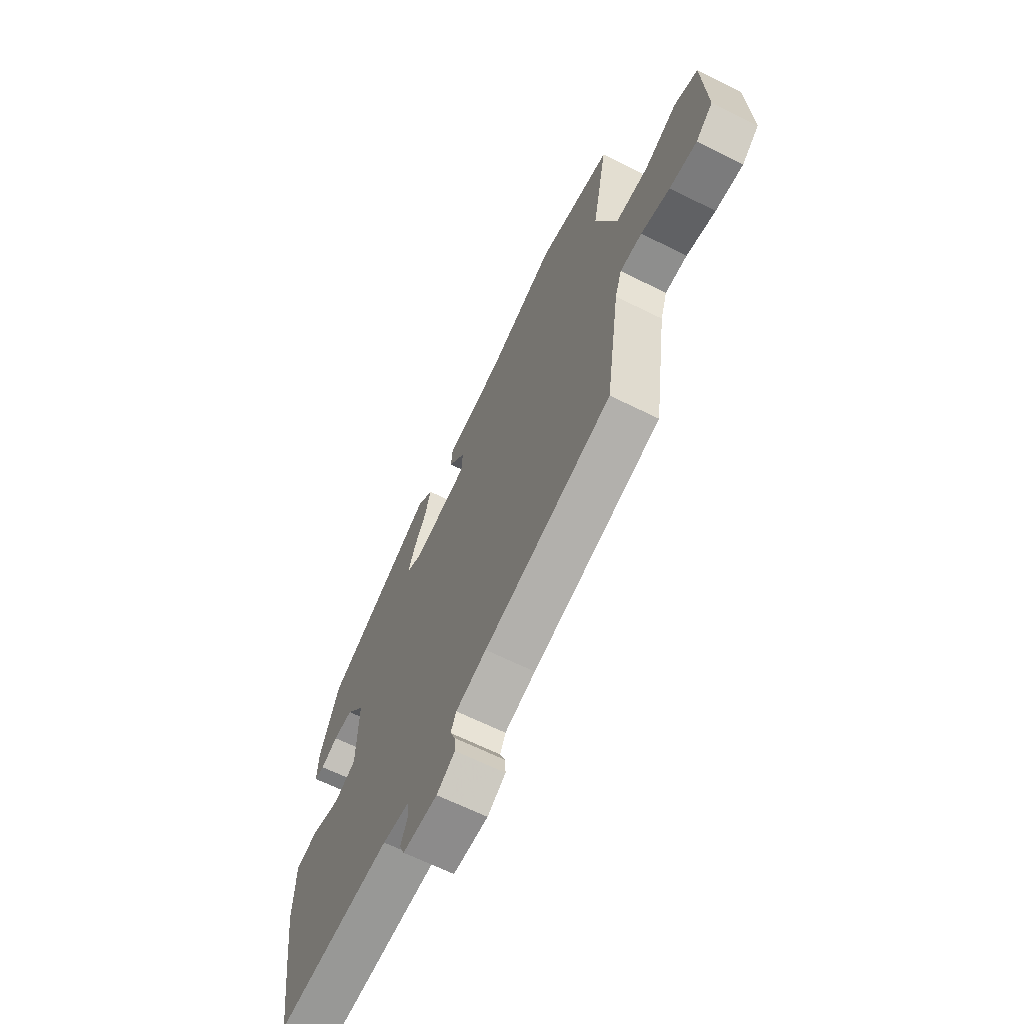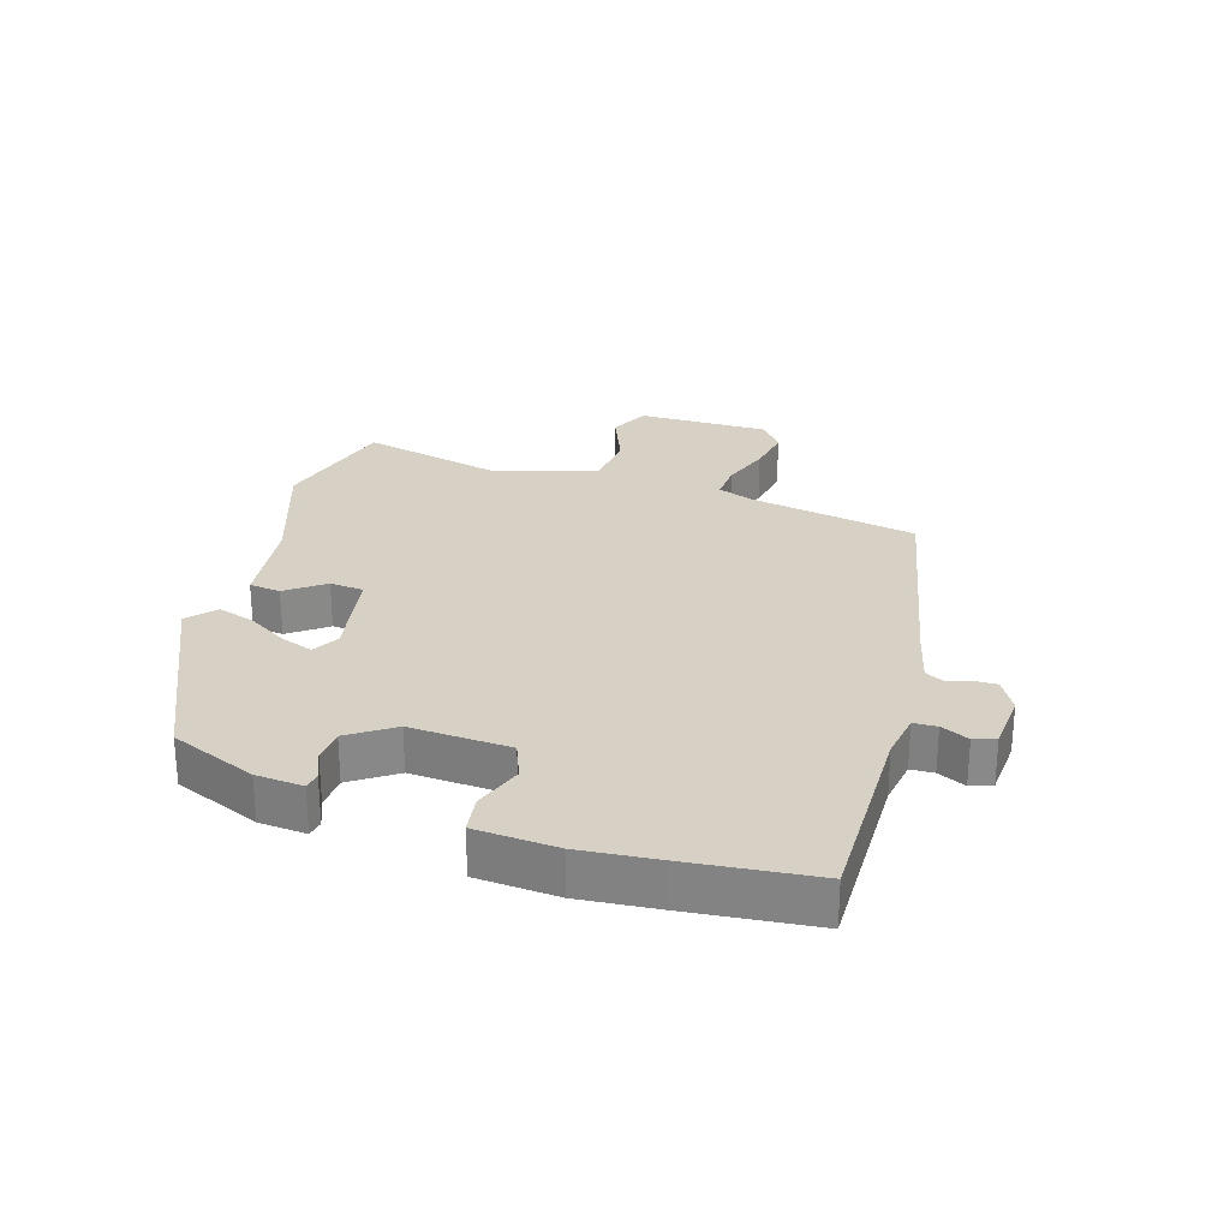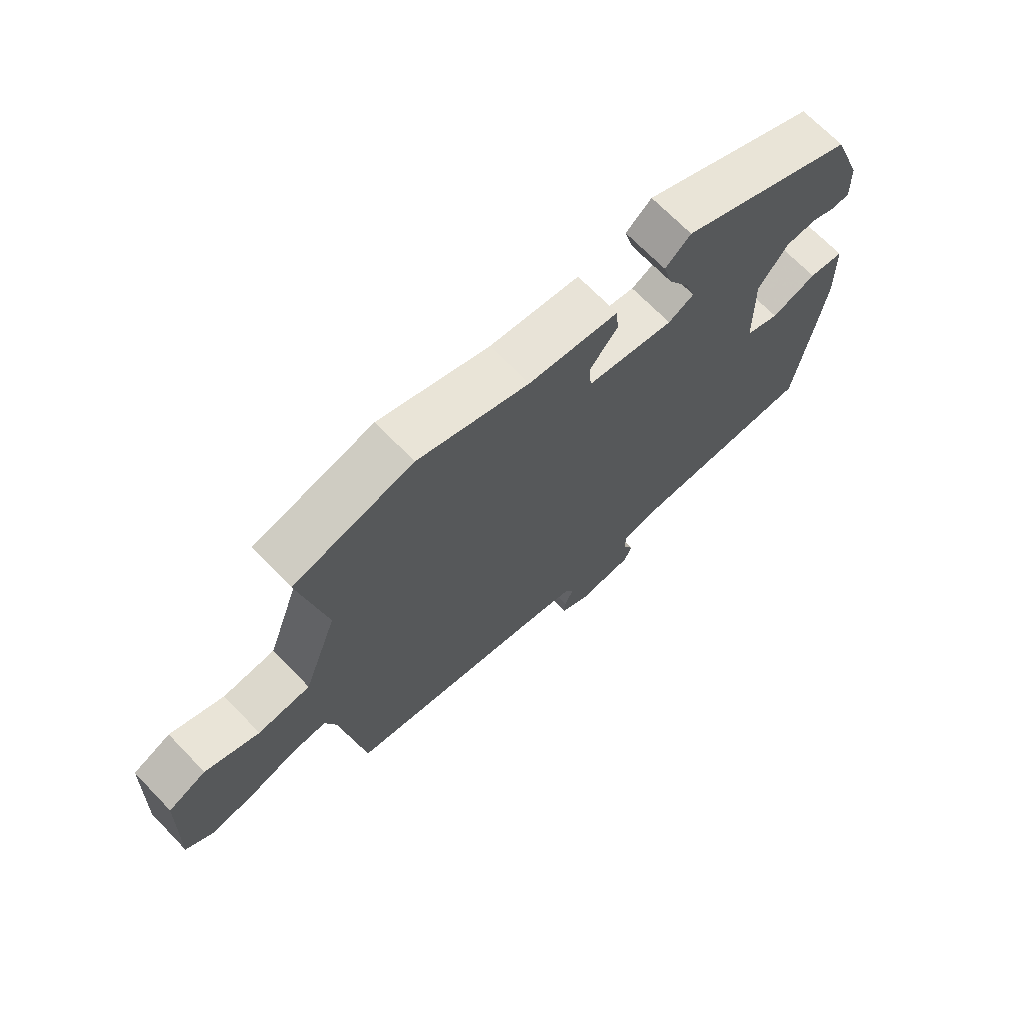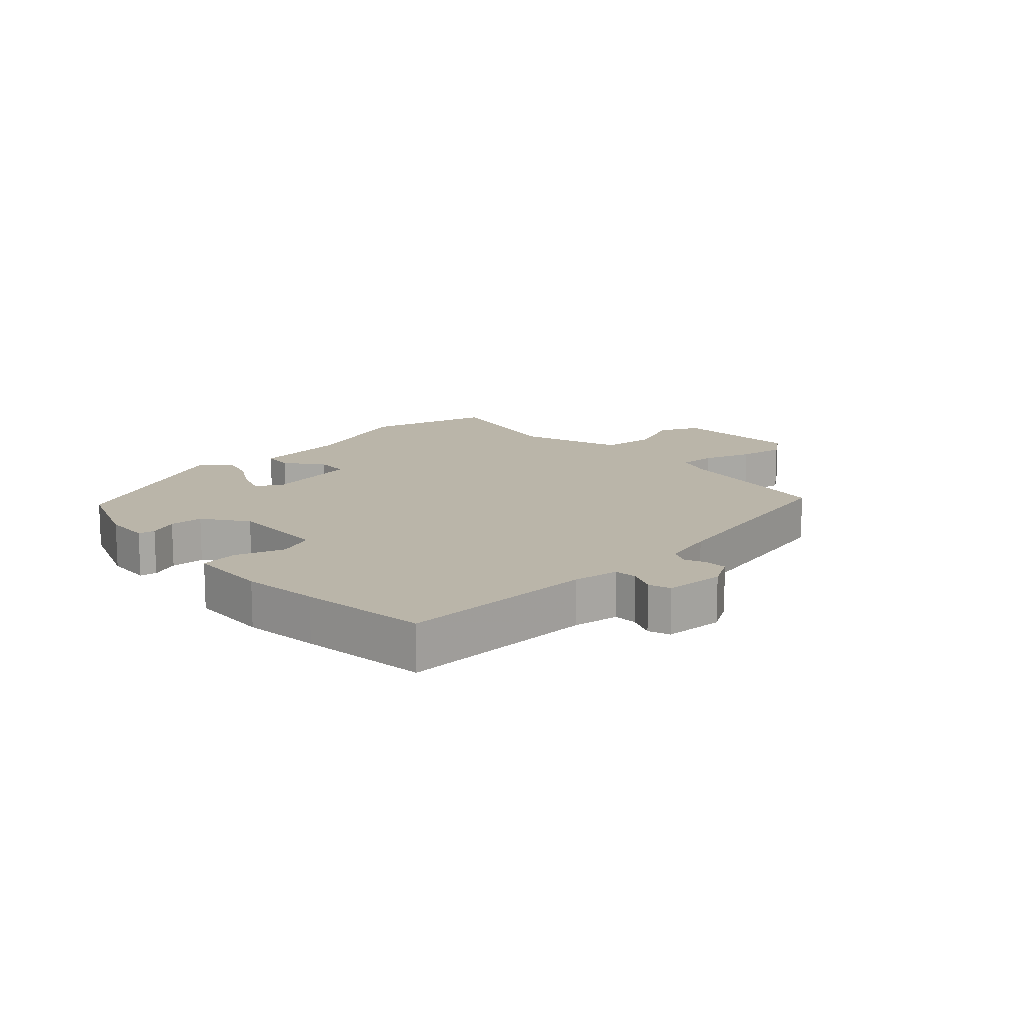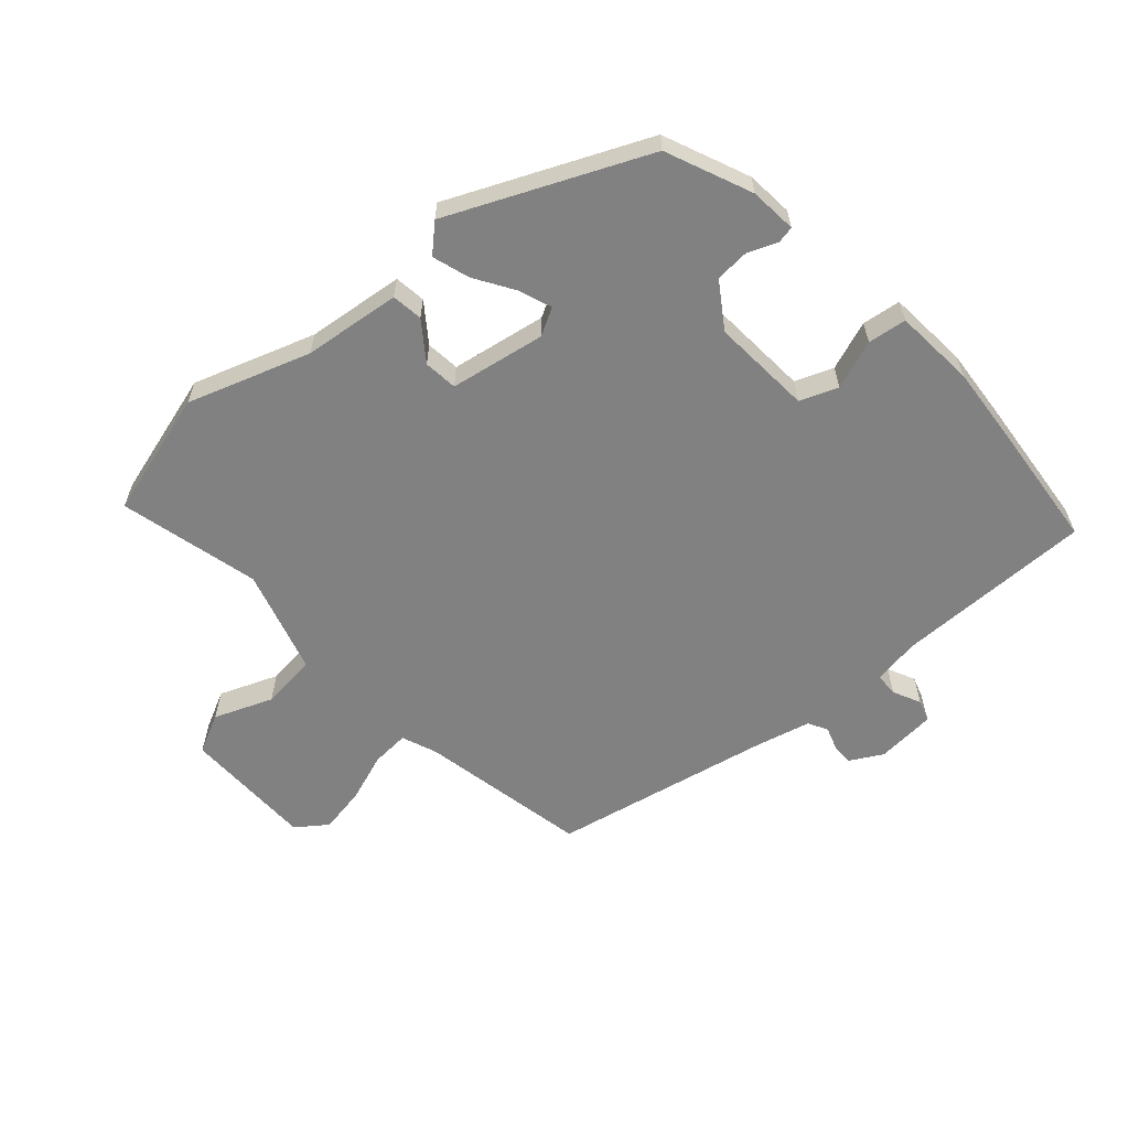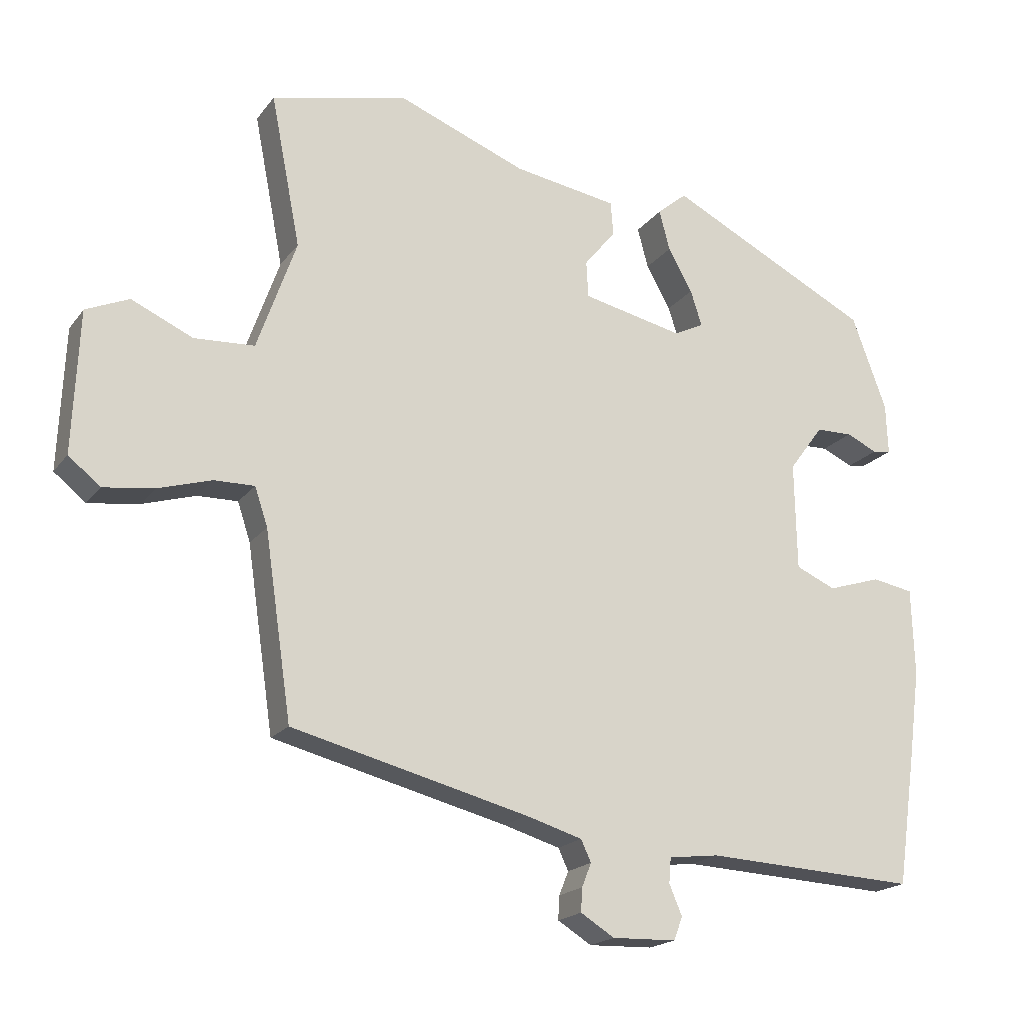
<metadata>
{"format":"obj","ext":"obj","renderer":"f3d","projection":"perspective","resolution":1024,"background":"white","views":[{"elev":-65.7,"azim":-116.5,"up":"+Z"},{"elev":26.9,"azim":109.4,"up":"+Y"},{"elev":69.8,"azim":-44.1,"up":"+Z"},{"elev":13.7,"azim":138.2,"up":"+Y"},{"elev":-60.4,"azim":44.4,"up":"+Y"},{"elev":-19.1,"azim":-25.5,"up":"+Z"}]}
</metadata>
<code>
v -0.525 0.07 0.494
v -0.322 0.07 0.541
v -0.132 0.07 0.467
v 0.022 0.07 0.442
v 0.026 0.07 0.392
v -0.021 0.07 0.334
v -0.018 0.07 0.28
v 0.132 0.07 0.247
v 0.176 0.07 0.269
v 0.159 0.07 0.322
v 0.123 0.07 0.386
v 0.107 0.07 0.446
v 0.151 0.07 0.483
v 0.454 0.07 0.33
v 0.505 0.07 0.191
v 0.508 0.07 0.116
v 0.481 0.07 0.112
v 0.435 0.07 0.133
v 0.381 0.07 0.132
v 0.33 0.07 0.063
v 0.333 0.07 -0.097
v 0.392 0.07 -0.123
v 0.471 0.07 -0.098
v 0.532 0.07 -0.109
v 0.536 0.07 -0.239
v 0.52 0.07 -0.361
v 0.491 0.07 -0.564
v 0.176 0.07 -0.548
v 0.102 0.07 -0.557
v 0.099 0.07 -0.594
v 0.118 0.07 -0.639
v 0.105 0.07 -0.673
v 0.01 0.07 -0.676
v -0.04 0.07 -0.645
v -0.038 0.07 -0.61
v -0.024 0.07 -0.575
v -0.039 0.07 -0.543
v -0.123 0.07 -0.518
v -0.472 0.07 -0.43
v -0.512 0.07 -0.158
v -0.531 0.07 -0.101
v -0.591 0.07 -0.102
v -0.67 0.07 -0.126
v -0.745 0.07 -0.136
v -0.792 0.07 -0.098
v -0.783 0.07 0.112
v -0.719 0.07 0.14
v -0.628 0.07 0.099
v -0.539 0.07 0.104
v -0.481 0.07 0.269
v -0.525 0 0.494
v -0.322 0 0.541
v -0.132 0 0.467
v 0.022 0 0.442
v 0.026 0 0.392
v -0.021 0 0.334
v -0.018 0 0.28
v 0.132 0 0.247
v 0.176 0 0.269
v 0.159 0 0.322
v 0.123 0 0.386
v 0.107 0 0.446
v 0.151 0 0.483
v 0.454 0 0.33
v 0.505 0 0.191
v 0.508 0 0.116
v 0.481 0 0.112
v 0.435 0 0.133
v 0.381 0 0.132
v 0.33 0 0.063
v 0.333 0 -0.097
v 0.392 0 -0.123
v 0.471 0 -0.098
v 0.532 0 -0.109
v 0.536 0 -0.239
v 0.52 0 -0.361
v 0.491 0 -0.564
v 0.176 0 -0.548
v 0.102 0 -0.557
v 0.099 0 -0.594
v 0.118 0 -0.639
v 0.105 0 -0.673
v 0.01 0 -0.676
v -0.04 0 -0.645
v -0.038 0 -0.61
v -0.024 0 -0.575
v -0.039 0 -0.543
v -0.123 0 -0.518
v -0.472 0 -0.43
v -0.512 0 -0.158
v -0.531 0 -0.101
v -0.591 0 -0.102
v -0.67 0 -0.126
v -0.745 0 -0.136
v -0.792 0 -0.098
v -0.783 0 0.112
v -0.719 0 0.14
v -0.628 0 0.099
v -0.539 0 0.104
v -0.481 0 0.269
f 45 46 47 48
f 45 48 49
f 42 43 44 45
f 41 42 45 49
f 40 41 49 50
f 38 39 40 50
f 33 34 35 36
f 31 32 33 36
f 30 31 36 37
f 29 30 37
f 28 29 37 38
f 22 23 24 25
f 21 22 25 26
f 15 16 17 18
f 15 18 19
f 14 15 19
f 13 14 19 20
f 10 11 12 13
f 9 10 13 20
f 3 4 5 6
f 3 6 7
f 2 3 7
f 1 2 7
f 50 1 7
f 38 50 7 8
f 21 26 27 28
f 20 21 28 38
f 8 9 20 38
f 98 97 96 95
f 99 98 95
f 95 94 93 92
f 99 95 92 91
f 100 99 91 90
f 100 90 89 88
f 86 85 84 83
f 86 83 82 81
f 87 86 81 80
f 87 80 79
f 88 87 79 78
f 75 74 73 72
f 76 75 72 71
f 68 67 66 65
f 69 68 65
f 69 65 64
f 70 69 64 63
f 63 62 61 60
f 70 63 60 59
f 56 55 54 53
f 57 56 53
f 57 53 52
f 57 52 51
f 57 51 100
f 58 57 100 88
f 78 77 76 71
f 88 78 71 70
f 88 70 59 58
f 1 51 52 2
f 2 52 53 3
f 3 53 54 4
f 4 54 55 5
f 5 55 56 6
f 6 56 57 7
f 7 57 58 8
f 8 58 59 9
f 9 59 60 10
f 10 60 61 11
f 11 61 62 12
f 12 62 63 13
f 13 63 64 14
f 14 64 65 15
f 15 65 66 16
f 16 66 67 17
f 17 67 68 18
f 18 68 69 19
f 19 69 70 20
f 20 70 71 21
f 21 71 72 22
f 22 72 73 23
f 23 73 74 24
f 24 74 75 25
f 25 75 76 26
f 26 76 77 27
f 27 77 78 28
f 28 78 79 29
f 29 79 80 30
f 30 80 81 31
f 31 81 82 32
f 32 82 83 33
f 33 83 84 34
f 34 84 85 35
f 35 85 86 36
f 36 86 87 37
f 37 87 88 38
f 38 88 89 39
f 39 89 90 40
f 40 90 91 41
f 41 91 92 42
f 42 92 93 43
f 43 93 94 44
f 44 94 95 45
f 45 95 96 46
f 46 96 97 47
f 47 97 98 48
f 48 98 99 49
f 49 99 100 50
f 50 100 51 1

</code>
